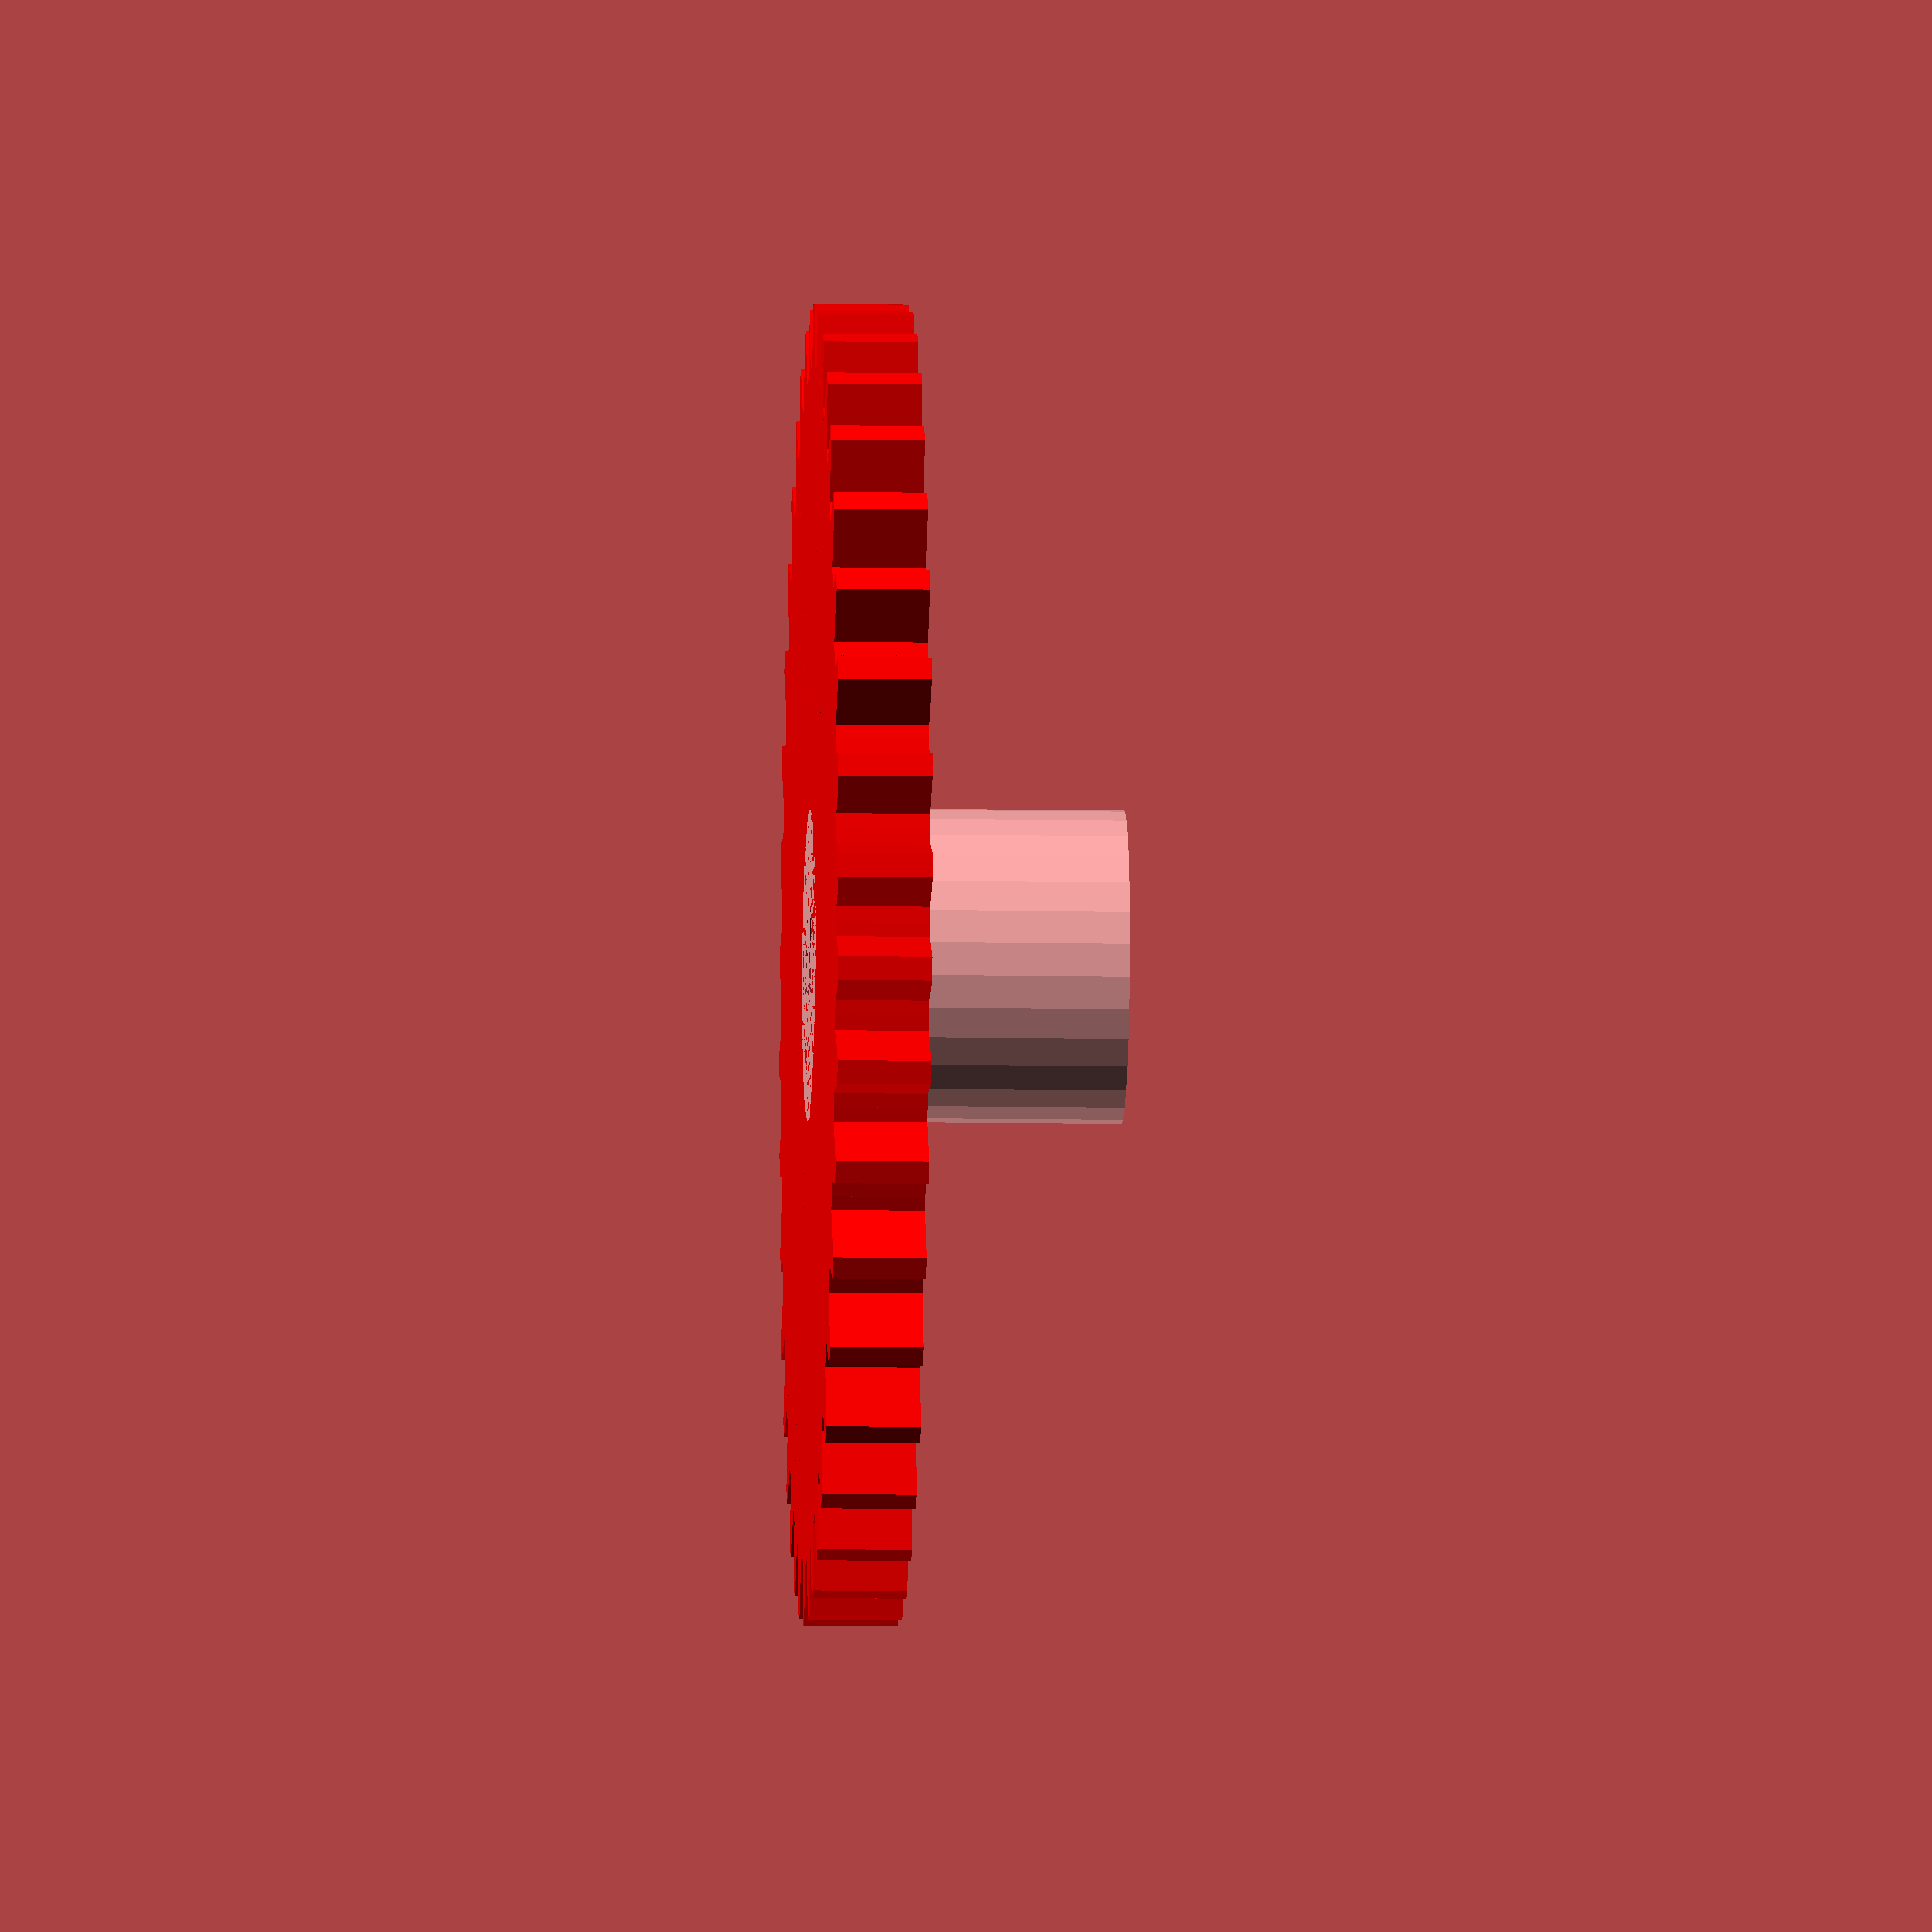
<openscad>
difference(){union(){color("red"){rotate(a = [0, 0, 0.000])
difference(){union(){
rotate(a = [0, 0, 0.000])
linear_extrude(convexity = 10, center = false, twist = 0.000, height = 6){polygon(points = [[0, -0.000], [-2.998, 37.882], [-2.981, 37.883], [-2.017, 37.946], [-2.017, 37.946], [-2.017, 37.946], [-2.017, 37.946], [-2.017, 37.946], [-0.761, 41.993], [0.761, 41.993], [2.017, 37.946], [2.017, 37.946], [2.017, 37.946], [2.017, 37.946], [2.017, 37.946], [2.981, 37.883], [2.998, 37.882]], paths = [[0, 1, 2, 3, 4, 5, 6, 7, 8, 9, 10, 11, 12, 13, 14, 15, 16]]);
}
rotate(a = [0, 0, 9.000])
linear_extrude(convexity = 10, center = false, twist = 0.000, height = 6){polygon(points = [[0, -0.000], [-2.998, 37.882], [-2.981, 37.883], [-2.017, 37.946], [-2.017, 37.946], [-2.017, 37.946], [-2.017, 37.946], [-2.017, 37.946], [-0.761, 41.993], [0.761, 41.993], [2.017, 37.946], [2.017, 37.946], [2.017, 37.946], [2.017, 37.946], [2.017, 37.946], [2.981, 37.883], [2.998, 37.882]], paths = [[0, 1, 2, 3, 4, 5, 6, 7, 8, 9, 10, 11, 12, 13, 14, 15, 16]]);
}
rotate(a = [0, 0, 18.000])
linear_extrude(convexity = 10, center = false, twist = 0.000, height = 6){polygon(points = [[0, -0.000], [-2.998, 37.882], [-2.981, 37.883], [-2.017, 37.946], [-2.017, 37.946], [-2.017, 37.946], [-2.017, 37.946], [-2.017, 37.946], [-0.761, 41.993], [0.761, 41.993], [2.017, 37.946], [2.017, 37.946], [2.017, 37.946], [2.017, 37.946], [2.017, 37.946], [2.981, 37.883], [2.998, 37.882]], paths = [[0, 1, 2, 3, 4, 5, 6, 7, 8, 9, 10, 11, 12, 13, 14, 15, 16]]);
}
rotate(a = [0, 0, 27.000])
linear_extrude(convexity = 10, center = false, twist = 0.000, height = 6){polygon(points = [[0, -0.000], [-2.998, 37.882], [-2.981, 37.883], [-2.017, 37.946], [-2.017, 37.946], [-2.017, 37.946], [-2.017, 37.946], [-2.017, 37.946], [-0.761, 41.993], [0.761, 41.993], [2.017, 37.946], [2.017, 37.946], [2.017, 37.946], [2.017, 37.946], [2.017, 37.946], [2.981, 37.883], [2.998, 37.882]], paths = [[0, 1, 2, 3, 4, 5, 6, 7, 8, 9, 10, 11, 12, 13, 14, 15, 16]]);
}
rotate(a = [0, 0, 36.000])
linear_extrude(convexity = 10, center = false, twist = 0.000, height = 6){polygon(points = [[0, -0.000], [-2.998, 37.882], [-2.981, 37.883], [-2.017, 37.946], [-2.017, 37.946], [-2.017, 37.946], [-2.017, 37.946], [-2.017, 37.946], [-0.761, 41.993], [0.761, 41.993], [2.017, 37.946], [2.017, 37.946], [2.017, 37.946], [2.017, 37.946], [2.017, 37.946], [2.981, 37.883], [2.998, 37.882]], paths = [[0, 1, 2, 3, 4, 5, 6, 7, 8, 9, 10, 11, 12, 13, 14, 15, 16]]);
}
rotate(a = [0, 0, 45.000])
linear_extrude(convexity = 10, center = false, twist = 0.000, height = 6){polygon(points = [[0, -0.000], [-2.998, 37.882], [-2.981, 37.883], [-2.017, 37.946], [-2.017, 37.946], [-2.017, 37.946], [-2.017, 37.946], [-2.017, 37.946], [-0.761, 41.993], [0.761, 41.993], [2.017, 37.946], [2.017, 37.946], [2.017, 37.946], [2.017, 37.946], [2.017, 37.946], [2.981, 37.883], [2.998, 37.882]], paths = [[0, 1, 2, 3, 4, 5, 6, 7, 8, 9, 10, 11, 12, 13, 14, 15, 16]]);
}
rotate(a = [0, 0, 54.000])
linear_extrude(convexity = 10, center = false, twist = 0.000, height = 6){polygon(points = [[0, -0.000], [-2.998, 37.882], [-2.981, 37.883], [-2.017, 37.946], [-2.017, 37.946], [-2.017, 37.946], [-2.017, 37.946], [-2.017, 37.946], [-0.761, 41.993], [0.761, 41.993], [2.017, 37.946], [2.017, 37.946], [2.017, 37.946], [2.017, 37.946], [2.017, 37.946], [2.981, 37.883], [2.998, 37.882]], paths = [[0, 1, 2, 3, 4, 5, 6, 7, 8, 9, 10, 11, 12, 13, 14, 15, 16]]);
}
rotate(a = [0, 0, 63.000])
linear_extrude(convexity = 10, center = false, twist = 0.000, height = 6){polygon(points = [[0, -0.000], [-2.998, 37.882], [-2.981, 37.883], [-2.017, 37.946], [-2.017, 37.946], [-2.017, 37.946], [-2.017, 37.946], [-2.017, 37.946], [-0.761, 41.993], [0.761, 41.993], [2.017, 37.946], [2.017, 37.946], [2.017, 37.946], [2.017, 37.946], [2.017, 37.946], [2.981, 37.883], [2.998, 37.882]], paths = [[0, 1, 2, 3, 4, 5, 6, 7, 8, 9, 10, 11, 12, 13, 14, 15, 16]]);
}
rotate(a = [0, 0, 72.000])
linear_extrude(convexity = 10, center = false, twist = 0.000, height = 6){polygon(points = [[0, -0.000], [-2.998, 37.882], [-2.981, 37.883], [-2.017, 37.946], [-2.017, 37.946], [-2.017, 37.946], [-2.017, 37.946], [-2.017, 37.946], [-0.761, 41.993], [0.761, 41.993], [2.017, 37.946], [2.017, 37.946], [2.017, 37.946], [2.017, 37.946], [2.017, 37.946], [2.981, 37.883], [2.998, 37.882]], paths = [[0, 1, 2, 3, 4, 5, 6, 7, 8, 9, 10, 11, 12, 13, 14, 15, 16]]);
}
rotate(a = [0, 0, 81.000])
linear_extrude(convexity = 10, center = false, twist = 0.000, height = 6){polygon(points = [[0, -0.000], [-2.998, 37.882], [-2.981, 37.883], [-2.017, 37.946], [-2.017, 37.946], [-2.017, 37.946], [-2.017, 37.946], [-2.017, 37.946], [-0.761, 41.993], [0.761, 41.993], [2.017, 37.946], [2.017, 37.946], [2.017, 37.946], [2.017, 37.946], [2.017, 37.946], [2.981, 37.883], [2.998, 37.882]], paths = [[0, 1, 2, 3, 4, 5, 6, 7, 8, 9, 10, 11, 12, 13, 14, 15, 16]]);
}
rotate(a = [0, 0, 90.000])
linear_extrude(convexity = 10, center = false, twist = 0.000, height = 6){polygon(points = [[0, -0.000], [-2.998, 37.882], [-2.981, 37.883], [-2.017, 37.946], [-2.017, 37.946], [-2.017, 37.946], [-2.017, 37.946], [-2.017, 37.946], [-0.761, 41.993], [0.761, 41.993], [2.017, 37.946], [2.017, 37.946], [2.017, 37.946], [2.017, 37.946], [2.017, 37.946], [2.981, 37.883], [2.998, 37.882]], paths = [[0, 1, 2, 3, 4, 5, 6, 7, 8, 9, 10, 11, 12, 13, 14, 15, 16]]);
}
rotate(a = [0, 0, 99.000])
linear_extrude(convexity = 10, center = false, twist = 0.000, height = 6){polygon(points = [[0, -0.000], [-2.998, 37.882], [-2.981, 37.883], [-2.017, 37.946], [-2.017, 37.946], [-2.017, 37.946], [-2.017, 37.946], [-2.017, 37.946], [-0.761, 41.993], [0.761, 41.993], [2.017, 37.946], [2.017, 37.946], [2.017, 37.946], [2.017, 37.946], [2.017, 37.946], [2.981, 37.883], [2.998, 37.882]], paths = [[0, 1, 2, 3, 4, 5, 6, 7, 8, 9, 10, 11, 12, 13, 14, 15, 16]]);
}
rotate(a = [0, 0, 108.000])
linear_extrude(convexity = 10, center = false, twist = 0.000, height = 6){polygon(points = [[0, -0.000], [-2.998, 37.882], [-2.981, 37.883], [-2.017, 37.946], [-2.017, 37.946], [-2.017, 37.946], [-2.017, 37.946], [-2.017, 37.946], [-0.761, 41.993], [0.761, 41.993], [2.017, 37.946], [2.017, 37.946], [2.017, 37.946], [2.017, 37.946], [2.017, 37.946], [2.981, 37.883], [2.998, 37.882]], paths = [[0, 1, 2, 3, 4, 5, 6, 7, 8, 9, 10, 11, 12, 13, 14, 15, 16]]);
}
rotate(a = [0, 0, 117.000])
linear_extrude(convexity = 10, center = false, twist = 0.000, height = 6){polygon(points = [[0, -0.000], [-2.998, 37.882], [-2.981, 37.883], [-2.017, 37.946], [-2.017, 37.946], [-2.017, 37.946], [-2.017, 37.946], [-2.017, 37.946], [-0.761, 41.993], [0.761, 41.993], [2.017, 37.946], [2.017, 37.946], [2.017, 37.946], [2.017, 37.946], [2.017, 37.946], [2.981, 37.883], [2.998, 37.882]], paths = [[0, 1, 2, 3, 4, 5, 6, 7, 8, 9, 10, 11, 12, 13, 14, 15, 16]]);
}
rotate(a = [0, 0, 126.000])
linear_extrude(convexity = 10, center = false, twist = 0.000, height = 6){polygon(points = [[0, -0.000], [-2.998, 37.882], [-2.981, 37.883], [-2.017, 37.946], [-2.017, 37.946], [-2.017, 37.946], [-2.017, 37.946], [-2.017, 37.946], [-0.761, 41.993], [0.761, 41.993], [2.017, 37.946], [2.017, 37.946], [2.017, 37.946], [2.017, 37.946], [2.017, 37.946], [2.981, 37.883], [2.998, 37.882]], paths = [[0, 1, 2, 3, 4, 5, 6, 7, 8, 9, 10, 11, 12, 13, 14, 15, 16]]);
}
rotate(a = [0, 0, 135.000])
linear_extrude(convexity = 10, center = false, twist = 0.000, height = 6){polygon(points = [[0, -0.000], [-2.998, 37.882], [-2.981, 37.883], [-2.017, 37.946], [-2.017, 37.946], [-2.017, 37.946], [-2.017, 37.946], [-2.017, 37.946], [-0.761, 41.993], [0.761, 41.993], [2.017, 37.946], [2.017, 37.946], [2.017, 37.946], [2.017, 37.946], [2.017, 37.946], [2.981, 37.883], [2.998, 37.882]], paths = [[0, 1, 2, 3, 4, 5, 6, 7, 8, 9, 10, 11, 12, 13, 14, 15, 16]]);
}
rotate(a = [0, 0, 144.000])
linear_extrude(convexity = 10, center = false, twist = 0.000, height = 6){polygon(points = [[0, -0.000], [-2.998, 37.882], [-2.981, 37.883], [-2.017, 37.946], [-2.017, 37.946], [-2.017, 37.946], [-2.017, 37.946], [-2.017, 37.946], [-0.761, 41.993], [0.761, 41.993], [2.017, 37.946], [2.017, 37.946], [2.017, 37.946], [2.017, 37.946], [2.017, 37.946], [2.981, 37.883], [2.998, 37.882]], paths = [[0, 1, 2, 3, 4, 5, 6, 7, 8, 9, 10, 11, 12, 13, 14, 15, 16]]);
}
rotate(a = [0, 0, 153.000])
linear_extrude(convexity = 10, center = false, twist = 0.000, height = 6){polygon(points = [[0, -0.000], [-2.998, 37.882], [-2.981, 37.883], [-2.017, 37.946], [-2.017, 37.946], [-2.017, 37.946], [-2.017, 37.946], [-2.017, 37.946], [-0.761, 41.993], [0.761, 41.993], [2.017, 37.946], [2.017, 37.946], [2.017, 37.946], [2.017, 37.946], [2.017, 37.946], [2.981, 37.883], [2.998, 37.882]], paths = [[0, 1, 2, 3, 4, 5, 6, 7, 8, 9, 10, 11, 12, 13, 14, 15, 16]]);
}
rotate(a = [0, 0, 162.000])
linear_extrude(convexity = 10, center = false, twist = 0.000, height = 6){polygon(points = [[0, -0.000], [-2.998, 37.882], [-2.981, 37.883], [-2.017, 37.946], [-2.017, 37.946], [-2.017, 37.946], [-2.017, 37.946], [-2.017, 37.946], [-0.761, 41.993], [0.761, 41.993], [2.017, 37.946], [2.017, 37.946], [2.017, 37.946], [2.017, 37.946], [2.017, 37.946], [2.981, 37.883], [2.998, 37.882]], paths = [[0, 1, 2, 3, 4, 5, 6, 7, 8, 9, 10, 11, 12, 13, 14, 15, 16]]);
}
rotate(a = [0, 0, 171.000])
linear_extrude(convexity = 10, center = false, twist = 0.000, height = 6){polygon(points = [[0, -0.000], [-2.998, 37.882], [-2.981, 37.883], [-2.017, 37.946], [-2.017, 37.946], [-2.017, 37.946], [-2.017, 37.946], [-2.017, 37.946], [-0.761, 41.993], [0.761, 41.993], [2.017, 37.946], [2.017, 37.946], [2.017, 37.946], [2.017, 37.946], [2.017, 37.946], [2.981, 37.883], [2.998, 37.882]], paths = [[0, 1, 2, 3, 4, 5, 6, 7, 8, 9, 10, 11, 12, 13, 14, 15, 16]]);
}
rotate(a = [0, 0, 180.000])
linear_extrude(convexity = 10, center = false, twist = 0.000, height = 6){polygon(points = [[0, -0.000], [-2.998, 37.882], [-2.981, 37.883], [-2.017, 37.946], [-2.017, 37.946], [-2.017, 37.946], [-2.017, 37.946], [-2.017, 37.946], [-0.761, 41.993], [0.761, 41.993], [2.017, 37.946], [2.017, 37.946], [2.017, 37.946], [2.017, 37.946], [2.017, 37.946], [2.981, 37.883], [2.998, 37.882]], paths = [[0, 1, 2, 3, 4, 5, 6, 7, 8, 9, 10, 11, 12, 13, 14, 15, 16]]);
}
rotate(a = [0, 0, 189.000])
linear_extrude(convexity = 10, center = false, twist = 0.000, height = 6){polygon(points = [[0, -0.000], [-2.998, 37.882], [-2.981, 37.883], [-2.017, 37.946], [-2.017, 37.946], [-2.017, 37.946], [-2.017, 37.946], [-2.017, 37.946], [-0.761, 41.993], [0.761, 41.993], [2.017, 37.946], [2.017, 37.946], [2.017, 37.946], [2.017, 37.946], [2.017, 37.946], [2.981, 37.883], [2.998, 37.882]], paths = [[0, 1, 2, 3, 4, 5, 6, 7, 8, 9, 10, 11, 12, 13, 14, 15, 16]]);
}
rotate(a = [0, 0, 198.000])
linear_extrude(convexity = 10, center = false, twist = 0.000, height = 6){polygon(points = [[0, -0.000], [-2.998, 37.882], [-2.981, 37.883], [-2.017, 37.946], [-2.017, 37.946], [-2.017, 37.946], [-2.017, 37.946], [-2.017, 37.946], [-0.761, 41.993], [0.761, 41.993], [2.017, 37.946], [2.017, 37.946], [2.017, 37.946], [2.017, 37.946], [2.017, 37.946], [2.981, 37.883], [2.998, 37.882]], paths = [[0, 1, 2, 3, 4, 5, 6, 7, 8, 9, 10, 11, 12, 13, 14, 15, 16]]);
}
rotate(a = [0, 0, 207.000])
linear_extrude(convexity = 10, center = false, twist = 0.000, height = 6){polygon(points = [[0, -0.000], [-2.998, 37.882], [-2.981, 37.883], [-2.017, 37.946], [-2.017, 37.946], [-2.017, 37.946], [-2.017, 37.946], [-2.017, 37.946], [-0.761, 41.993], [0.761, 41.993], [2.017, 37.946], [2.017, 37.946], [2.017, 37.946], [2.017, 37.946], [2.017, 37.946], [2.981, 37.883], [2.998, 37.882]], paths = [[0, 1, 2, 3, 4, 5, 6, 7, 8, 9, 10, 11, 12, 13, 14, 15, 16]]);
}
rotate(a = [0, 0, 216.000])
linear_extrude(convexity = 10, center = false, twist = 0.000, height = 6){polygon(points = [[0, -0.000], [-2.998, 37.882], [-2.981, 37.883], [-2.017, 37.946], [-2.017, 37.946], [-2.017, 37.946], [-2.017, 37.946], [-2.017, 37.946], [-0.761, 41.993], [0.761, 41.993], [2.017, 37.946], [2.017, 37.946], [2.017, 37.946], [2.017, 37.946], [2.017, 37.946], [2.981, 37.883], [2.998, 37.882]], paths = [[0, 1, 2, 3, 4, 5, 6, 7, 8, 9, 10, 11, 12, 13, 14, 15, 16]]);
}
rotate(a = [0, 0, 225.000])
linear_extrude(convexity = 10, center = false, twist = 0.000, height = 6){polygon(points = [[0, -0.000], [-2.998, 37.882], [-2.981, 37.883], [-2.017, 37.946], [-2.017, 37.946], [-2.017, 37.946], [-2.017, 37.946], [-2.017, 37.946], [-0.761, 41.993], [0.761, 41.993], [2.017, 37.946], [2.017, 37.946], [2.017, 37.946], [2.017, 37.946], [2.017, 37.946], [2.981, 37.883], [2.998, 37.882]], paths = [[0, 1, 2, 3, 4, 5, 6, 7, 8, 9, 10, 11, 12, 13, 14, 15, 16]]);
}
rotate(a = [0, 0, 234.000])
linear_extrude(convexity = 10, center = false, twist = 0.000, height = 6){polygon(points = [[0, -0.000], [-2.998, 37.882], [-2.981, 37.883], [-2.017, 37.946], [-2.017, 37.946], [-2.017, 37.946], [-2.017, 37.946], [-2.017, 37.946], [-0.761, 41.993], [0.761, 41.993], [2.017, 37.946], [2.017, 37.946], [2.017, 37.946], [2.017, 37.946], [2.017, 37.946], [2.981, 37.883], [2.998, 37.882]], paths = [[0, 1, 2, 3, 4, 5, 6, 7, 8, 9, 10, 11, 12, 13, 14, 15, 16]]);
}
rotate(a = [0, 0, 243.000])
linear_extrude(convexity = 10, center = false, twist = 0.000, height = 6){polygon(points = [[0, -0.000], [-2.998, 37.882], [-2.981, 37.883], [-2.017, 37.946], [-2.017, 37.946], [-2.017, 37.946], [-2.017, 37.946], [-2.017, 37.946], [-0.761, 41.993], [0.761, 41.993], [2.017, 37.946], [2.017, 37.946], [2.017, 37.946], [2.017, 37.946], [2.017, 37.946], [2.981, 37.883], [2.998, 37.882]], paths = [[0, 1, 2, 3, 4, 5, 6, 7, 8, 9, 10, 11, 12, 13, 14, 15, 16]]);
}
rotate(a = [0, 0, 252.000])
linear_extrude(convexity = 10, center = false, twist = 0.000, height = 6){polygon(points = [[0, -0.000], [-2.998, 37.882], [-2.981, 37.883], [-2.017, 37.946], [-2.017, 37.946], [-2.017, 37.946], [-2.017, 37.946], [-2.017, 37.946], [-0.761, 41.993], [0.761, 41.993], [2.017, 37.946], [2.017, 37.946], [2.017, 37.946], [2.017, 37.946], [2.017, 37.946], [2.981, 37.883], [2.998, 37.882]], paths = [[0, 1, 2, 3, 4, 5, 6, 7, 8, 9, 10, 11, 12, 13, 14, 15, 16]]);
}
rotate(a = [0, 0, 261.000])
linear_extrude(convexity = 10, center = false, twist = 0.000, height = 6){polygon(points = [[0, -0.000], [-2.998, 37.882], [-2.981, 37.883], [-2.017, 37.946], [-2.017, 37.946], [-2.017, 37.946], [-2.017, 37.946], [-2.017, 37.946], [-0.761, 41.993], [0.761, 41.993], [2.017, 37.946], [2.017, 37.946], [2.017, 37.946], [2.017, 37.946], [2.017, 37.946], [2.981, 37.883], [2.998, 37.882]], paths = [[0, 1, 2, 3, 4, 5, 6, 7, 8, 9, 10, 11, 12, 13, 14, 15, 16]]);
}
rotate(a = [0, 0, 270.000])
linear_extrude(convexity = 10, center = false, twist = 0.000, height = 6){polygon(points = [[0, -0.000], [-2.998, 37.882], [-2.981, 37.883], [-2.017, 37.946], [-2.017, 37.946], [-2.017, 37.946], [-2.017, 37.946], [-2.017, 37.946], [-0.761, 41.993], [0.761, 41.993], [2.017, 37.946], [2.017, 37.946], [2.017, 37.946], [2.017, 37.946], [2.017, 37.946], [2.981, 37.883], [2.998, 37.882]], paths = [[0, 1, 2, 3, 4, 5, 6, 7, 8, 9, 10, 11, 12, 13, 14, 15, 16]]);
}
rotate(a = [0, 0, 279.000])
linear_extrude(convexity = 10, center = false, twist = 0.000, height = 6){polygon(points = [[0, -0.000], [-2.998, 37.882], [-2.981, 37.883], [-2.017, 37.946], [-2.017, 37.946], [-2.017, 37.946], [-2.017, 37.946], [-2.017, 37.946], [-0.761, 41.993], [0.761, 41.993], [2.017, 37.946], [2.017, 37.946], [2.017, 37.946], [2.017, 37.946], [2.017, 37.946], [2.981, 37.883], [2.998, 37.882]], paths = [[0, 1, 2, 3, 4, 5, 6, 7, 8, 9, 10, 11, 12, 13, 14, 15, 16]]);
}
rotate(a = [0, 0, 288.000])
linear_extrude(convexity = 10, center = false, twist = 0.000, height = 6){polygon(points = [[0, -0.000], [-2.998, 37.882], [-2.981, 37.883], [-2.017, 37.946], [-2.017, 37.946], [-2.017, 37.946], [-2.017, 37.946], [-2.017, 37.946], [-0.761, 41.993], [0.761, 41.993], [2.017, 37.946], [2.017, 37.946], [2.017, 37.946], [2.017, 37.946], [2.017, 37.946], [2.981, 37.883], [2.998, 37.882]], paths = [[0, 1, 2, 3, 4, 5, 6, 7, 8, 9, 10, 11, 12, 13, 14, 15, 16]]);
}
rotate(a = [0, 0, 297.000])
linear_extrude(convexity = 10, center = false, twist = 0.000, height = 6){polygon(points = [[0, -0.000], [-2.998, 37.882], [-2.981, 37.883], [-2.017, 37.946], [-2.017, 37.946], [-2.017, 37.946], [-2.017, 37.946], [-2.017, 37.946], [-0.761, 41.993], [0.761, 41.993], [2.017, 37.946], [2.017, 37.946], [2.017, 37.946], [2.017, 37.946], [2.017, 37.946], [2.981, 37.883], [2.998, 37.882]], paths = [[0, 1, 2, 3, 4, 5, 6, 7, 8, 9, 10, 11, 12, 13, 14, 15, 16]]);
}
rotate(a = [0, 0, 306.000])
linear_extrude(convexity = 10, center = false, twist = 0.000, height = 6){polygon(points = [[0, -0.000], [-2.998, 37.882], [-2.981, 37.883], [-2.017, 37.946], [-2.017, 37.946], [-2.017, 37.946], [-2.017, 37.946], [-2.017, 37.946], [-0.761, 41.993], [0.761, 41.993], [2.017, 37.946], [2.017, 37.946], [2.017, 37.946], [2.017, 37.946], [2.017, 37.946], [2.981, 37.883], [2.998, 37.882]], paths = [[0, 1, 2, 3, 4, 5, 6, 7, 8, 9, 10, 11, 12, 13, 14, 15, 16]]);
}
rotate(a = [0, 0, 315.000])
linear_extrude(convexity = 10, center = false, twist = 0.000, height = 6){polygon(points = [[0, -0.000], [-2.998, 37.882], [-2.981, 37.883], [-2.017, 37.946], [-2.017, 37.946], [-2.017, 37.946], [-2.017, 37.946], [-2.017, 37.946], [-0.761, 41.993], [0.761, 41.993], [2.017, 37.946], [2.017, 37.946], [2.017, 37.946], [2.017, 37.946], [2.017, 37.946], [2.981, 37.883], [2.998, 37.882]], paths = [[0, 1, 2, 3, 4, 5, 6, 7, 8, 9, 10, 11, 12, 13, 14, 15, 16]]);
}
rotate(a = [0, 0, 324.000])
linear_extrude(convexity = 10, center = false, twist = 0.000, height = 6){polygon(points = [[0, -0.000], [-2.998, 37.882], [-2.981, 37.883], [-2.017, 37.946], [-2.017, 37.946], [-2.017, 37.946], [-2.017, 37.946], [-2.017, 37.946], [-0.761, 41.993], [0.761, 41.993], [2.017, 37.946], [2.017, 37.946], [2.017, 37.946], [2.017, 37.946], [2.017, 37.946], [2.981, 37.883], [2.998, 37.882]], paths = [[0, 1, 2, 3, 4, 5, 6, 7, 8, 9, 10, 11, 12, 13, 14, 15, 16]]);
}
rotate(a = [0, 0, 333.000])
linear_extrude(convexity = 10, center = false, twist = 0.000, height = 6){polygon(points = [[0, -0.000], [-2.998, 37.882], [-2.981, 37.883], [-2.017, 37.946], [-2.017, 37.946], [-2.017, 37.946], [-2.017, 37.946], [-2.017, 37.946], [-0.761, 41.993], [0.761, 41.993], [2.017, 37.946], [2.017, 37.946], [2.017, 37.946], [2.017, 37.946], [2.017, 37.946], [2.981, 37.883], [2.998, 37.882]], paths = [[0, 1, 2, 3, 4, 5, 6, 7, 8, 9, 10, 11, 12, 13, 14, 15, 16]]);
}
rotate(a = [0, 0, 342.000])
linear_extrude(convexity = 10, center = false, twist = 0.000, height = 6){polygon(points = [[0, -0.000], [-2.998, 37.882], [-2.981, 37.883], [-2.017, 37.946], [-2.017, 37.946], [-2.017, 37.946], [-2.017, 37.946], [-2.017, 37.946], [-0.761, 41.993], [0.761, 41.993], [2.017, 37.946], [2.017, 37.946], [2.017, 37.946], [2.017, 37.946], [2.017, 37.946], [2.981, 37.883], [2.998, 37.882]], paths = [[0, 1, 2, 3, 4, 5, 6, 7, 8, 9, 10, 11, 12, 13, 14, 15, 16]]);
}
rotate(a = [0, 0, 351.000])
linear_extrude(convexity = 10, center = false, twist = 0.000, height = 6){polygon(points = [[0, -0.000], [-2.998, 37.882], [-2.981, 37.883], [-2.017, 37.946], [-2.017, 37.946], [-2.017, 37.946], [-2.017, 37.946], [-2.017, 37.946], [-0.761, 41.993], [0.761, 41.993], [2.017, 37.946], [2.017, 37.946], [2.017, 37.946], [2.017, 37.946], [2.017, 37.946], [2.981, 37.883], [2.998, 37.882]], paths = [[0, 1, 2, 3, 4, 5, 6, 7, 8, 9, 10, 11, 12, 13, 14, 15, 16]]);
}
}
translate(v = [0, 0, -0.100])
cylinder(h = 6.200, r = 4.250);
}
}
cylinder(h = 20, r = 10.000);
}
translate(v = [0, 0, 13.600])
color("Gainsboro"){cylinder(h = 6.500, $fn = 6, r = 7.679);
}
cylinder(h = 20, r = 4.250);
}

</openscad>
<views>
elev=190.4 azim=250.3 roll=272.6 proj=o view=wireframe
</views>
